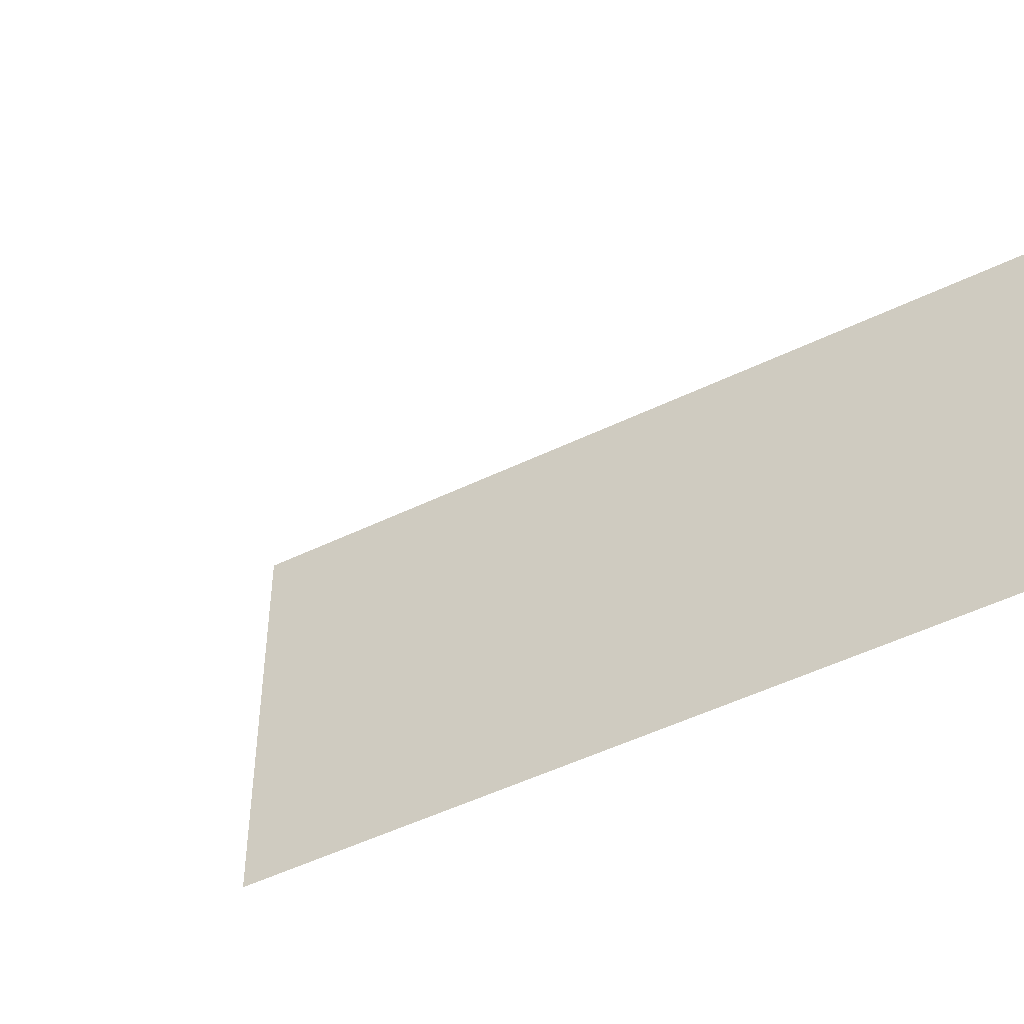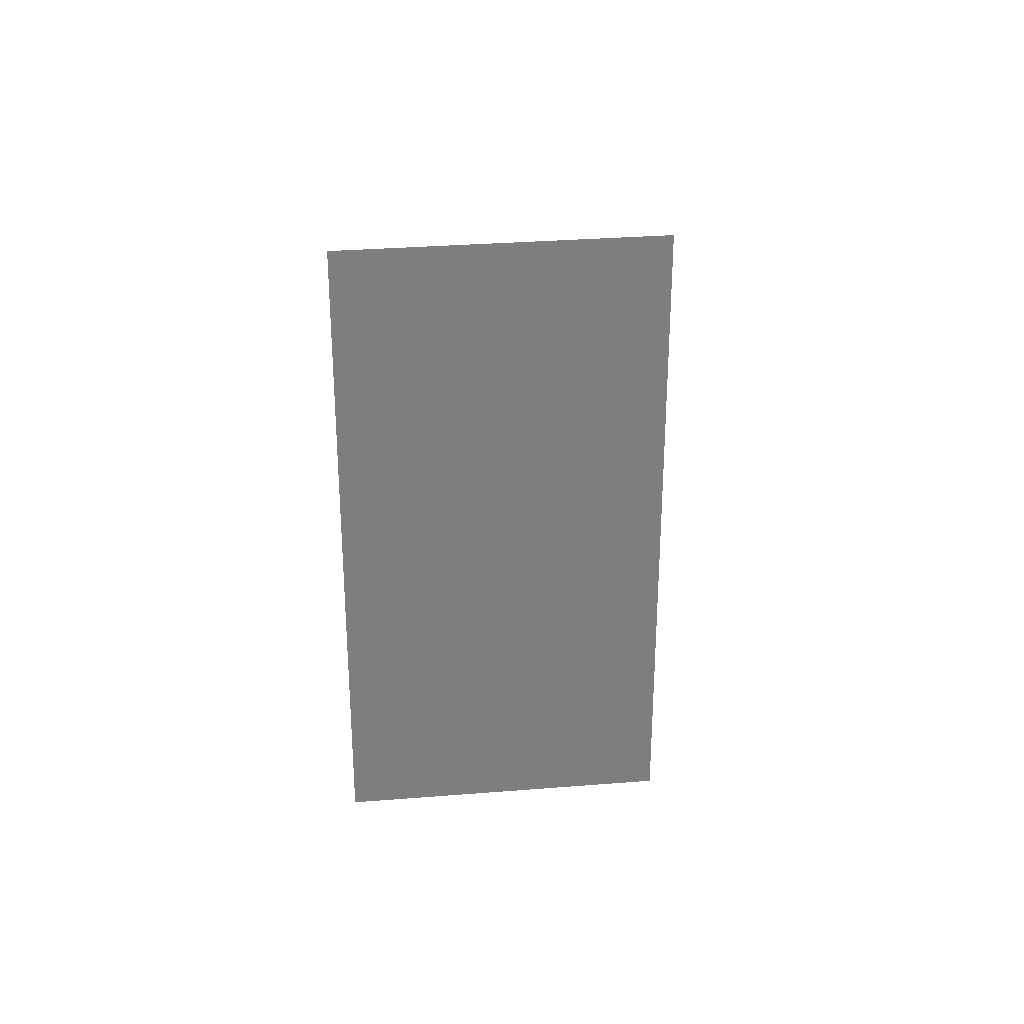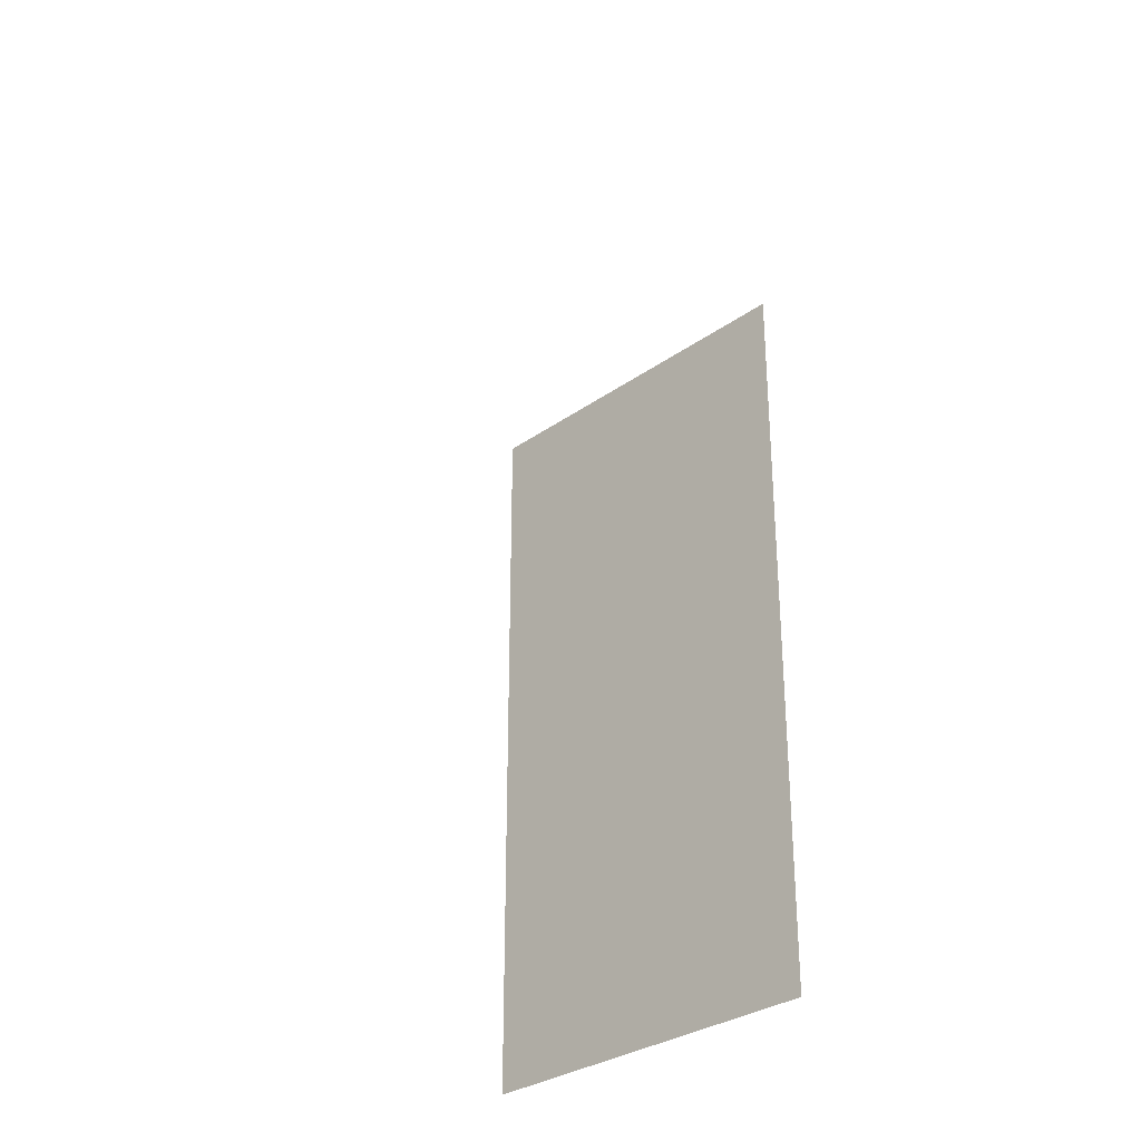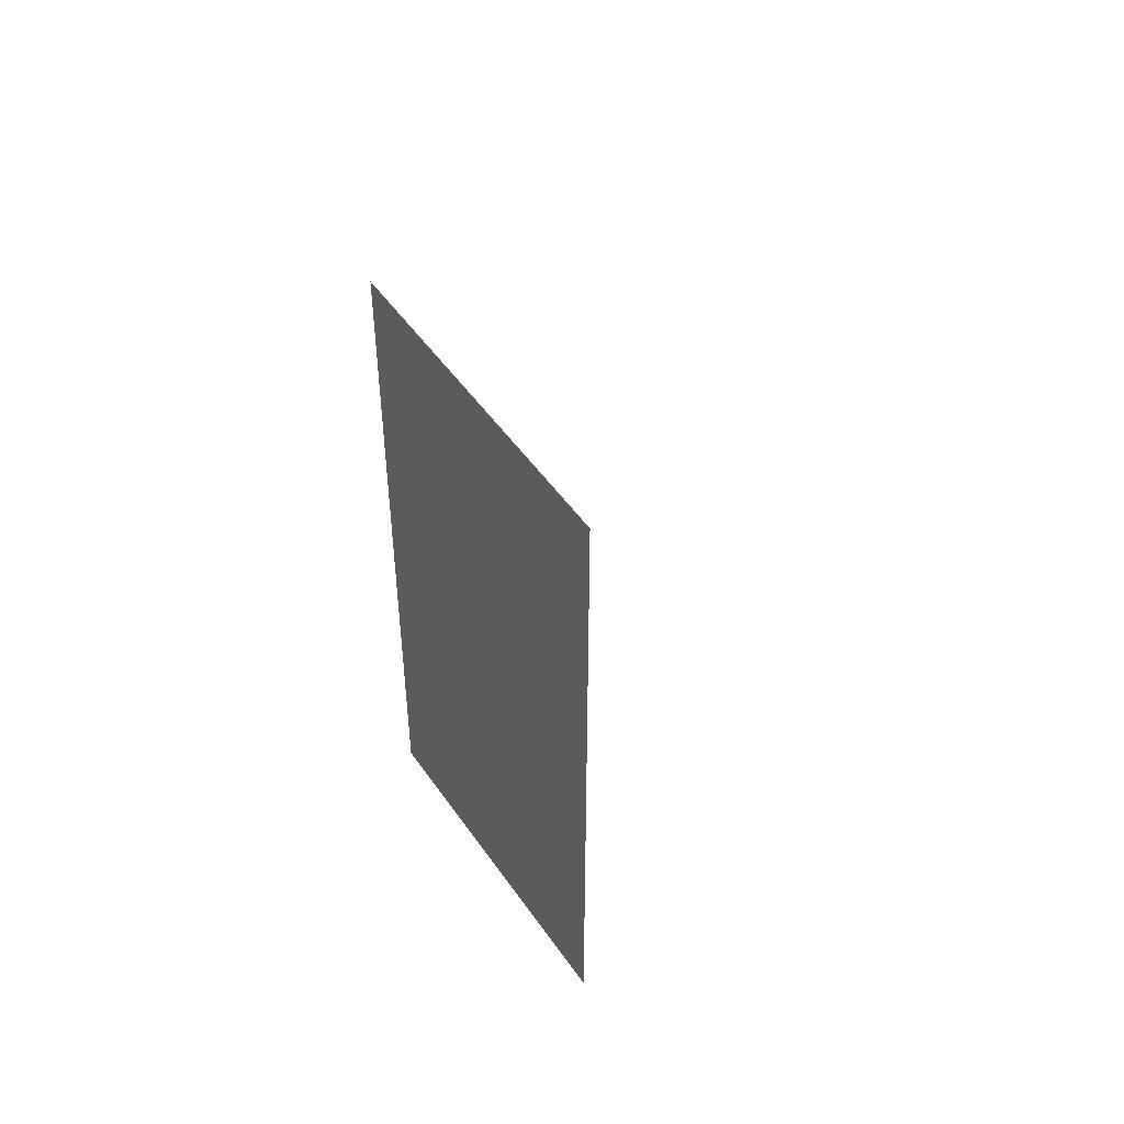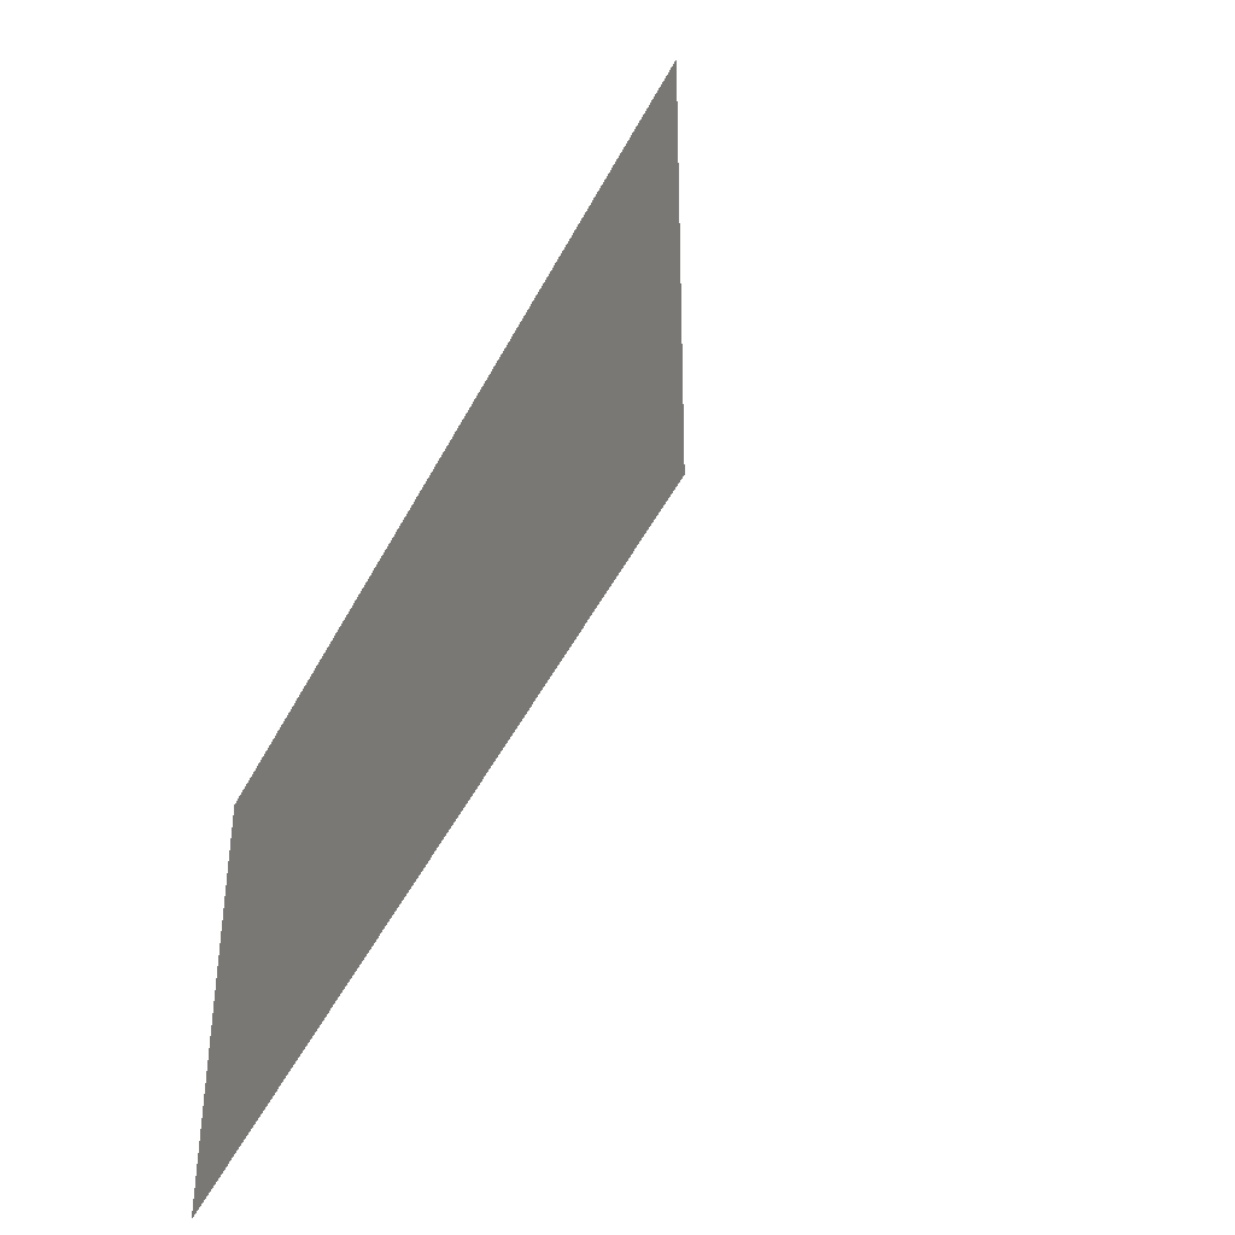
<metadata>
{"format":"obj","ext":"obj","renderer":"f3d","projection":"perspective","resolution":1024,"background":"white","views":[{"elev":-50.4,"azim":118.0,"up":"+Y"},{"elev":31.0,"azim":83.4,"up":"+Z"},{"elev":-31.1,"azim":135.2,"up":"+Z"},{"elev":48.8,"azim":-33.1,"up":"+Z"},{"elev":-45.2,"azim":-25.4,"up":"+Y"}]}
</metadata>
<code>
v 0 -0.25 0.25
v 0.25 0 0.25
v 0.25 -0.5 0.25
v -0.5 -0.25 0.25
v -0.25 0 0
v -0.25 0 -1
v -0.25 -0.5 0
v -0.25 -0.5 -1
f 8 6 5
f 8 5 7
f 1 4 4
f 1 4 1
f 3 3 2
f 3 2 2

</code>
